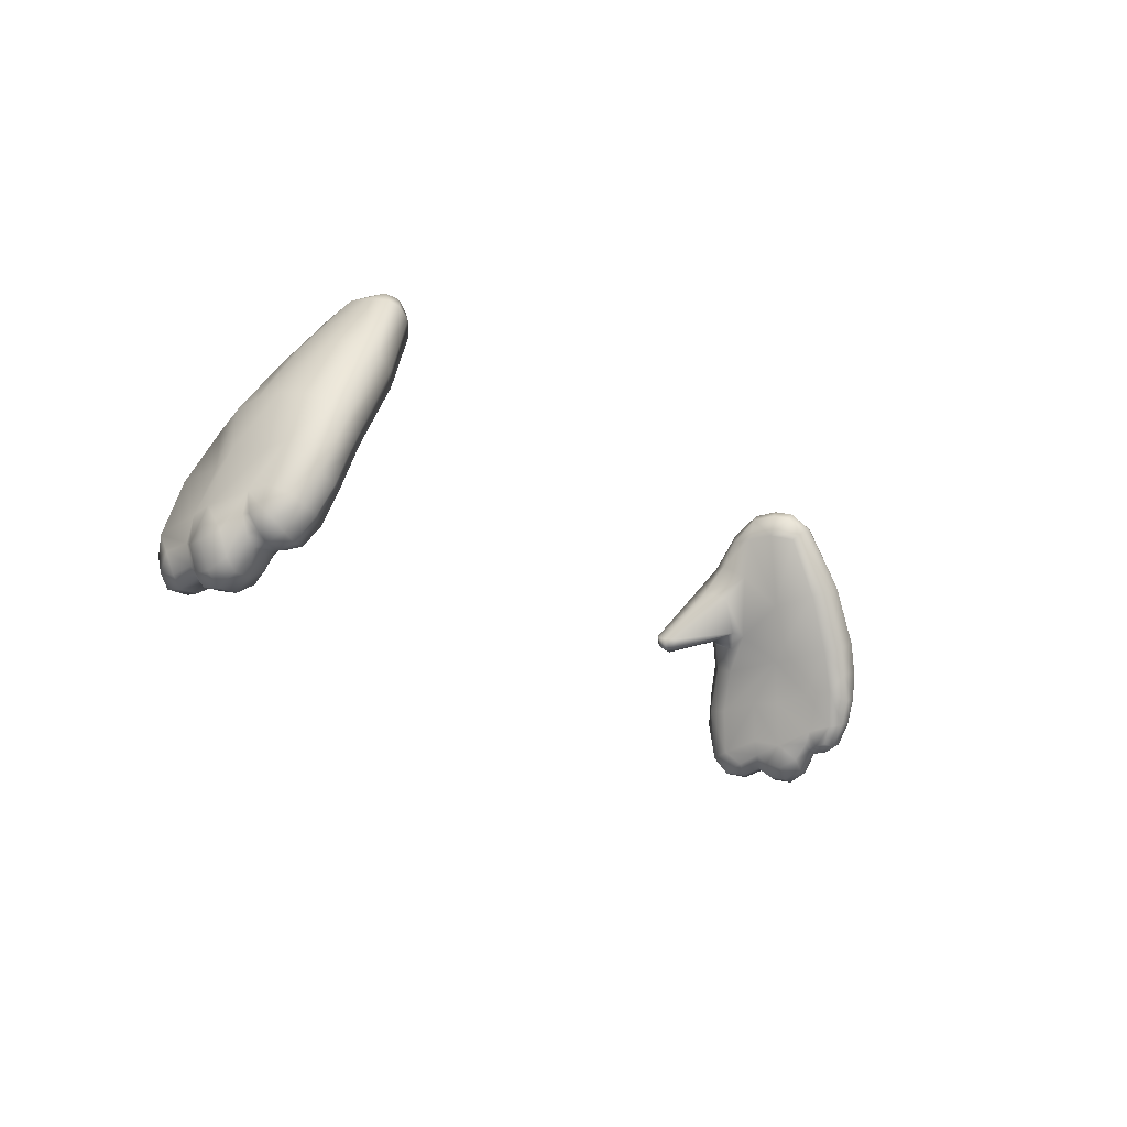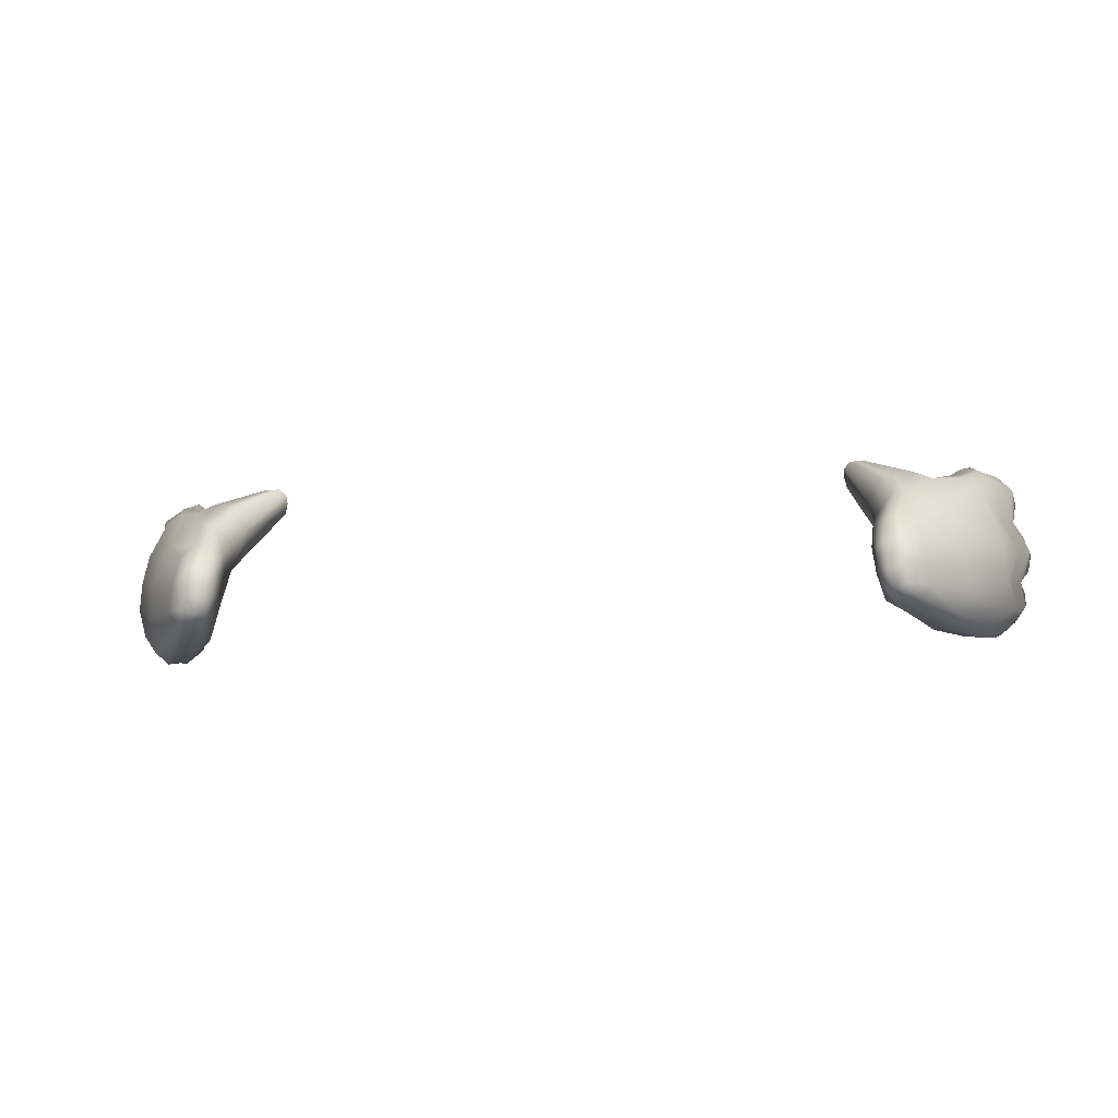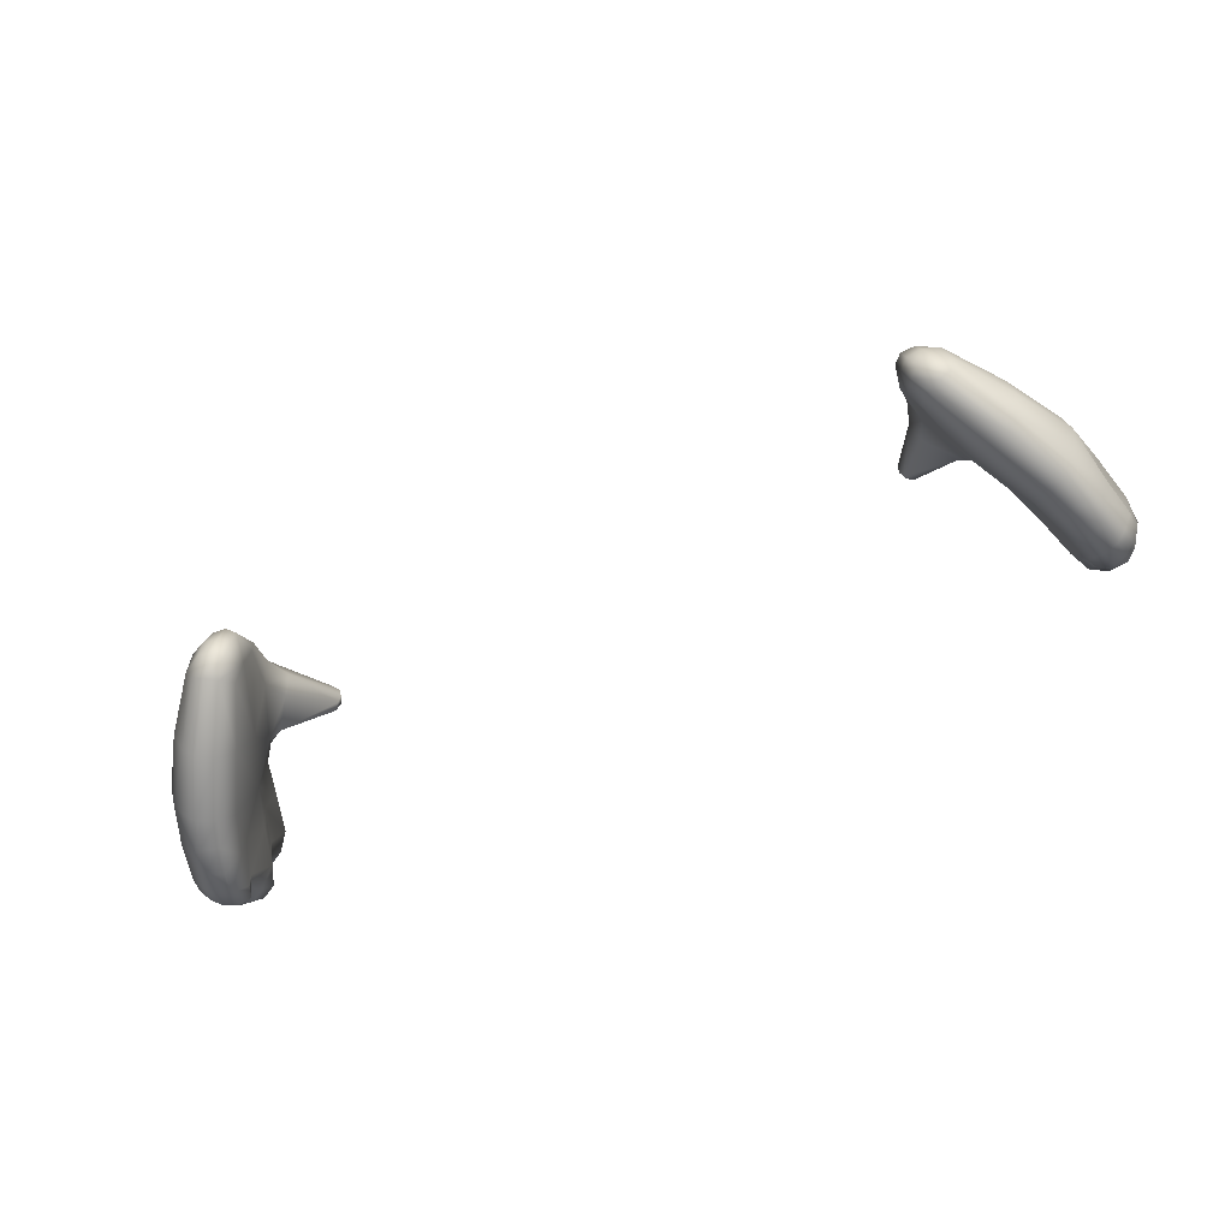
<metadata>
{"format":"obj","ext":"obj","renderer":"f3d","projection":"perspective","resolution":1024,"background":"white","views":[{"elev":-18.4,"azim":126.1,"up":"+Y"},{"elev":-12.7,"azim":-169.4,"up":"+Z"},{"elev":-68.9,"azim":-156.9,"up":"+Z"}]}
</metadata>
<code>
g NPC_Hands_Light
v 0.5717 0.1636 0.2163
v 0.5745 0.1723 0.1925
v 0.5569 0.1879 0.183
v 0.5513 0.1772 0.2098
v 0.5381 0.1948 0.2271
v 0.5448 0.2073 0.1787
v 0.5623 0.1688 0.2416
v 0.5533 0.193 0.2562
v 0.5428 0.1942 0.1371
v 0.5578 0.1729 0.1675
v 0.5779 0.1571 0.1743
v 0.5258 0.2596 0.168
v 0.5227 0.2526 0.1254
v 0.4999 0.3107 0.1122
v 0.521 0.2538 0.2174
v 0.5015 0.3089 0.1924
v 0.4721 0.3495 0.151
v 0.4805 0.3364 0.1766
v 0.4892 0.3503 0.2084
v 0.5127 0.319 0.2214
v 0.4564 0.3533 0.1596
v 0.4253 0.397 0.1508
v 0.4334 0.4288 0.1224
v 0.4194 0.4128 0.1818
v 0.4259 0.4491 0.1523
v 0.4653 0.3489 0.1999
v 0.3908 0.3383 0.221
v 0.387 0.3404 0.2349
v 0.3924 0.329 0.2381
v 0.3991 0.3288 0.2222
v 0.3881 0.3449 0.2471
v 0.3937 0.3333 0.2501
v 0.4059 0.3253 0.2409
v 0.4225 0.4815 0.1061
v 0.4251 0.4822 0.1337
v 0.427 0.5116 0.09949
v 0.4637 0.3832 0.08799
v 0.4744 0.393 0.0321
v 0.515 0.3152 0.03763
v 0.5334 0.3234 0.01872
v 0.4952 0.4013 0.0142
v 0.5486 0.2865 0.02421
v 0.5358 0.2616 0.04349
v 0.5623 0.25 0.02882
v 0.5359 0.2621 0.08263
v 0.4511 0.485 0.03033
v 0.4373 0.4717 0.04036
v 0.4273 0.4816 0.07211
v 0.4372 0.5045 0.0461
v 0.5715 0.2178 0.04389
v 0.5518 0.2131 0.05525
v 0.5806 0.1888 0.06539
v 0.5629 0.1907 0.07028
v 0.5839 0.1835 0.08639
v 0.5669 0.1893 0.08787
v 0.5564 0.2114 0.09149
v 0.5997 0.1877 0.08712
v 0.5972 0.1962 0.06479
v 0.5911 0.2236 0.04451
v 0.5831 0.2597 0.02937
v 0.5725 0.2954 0.02009
v 0.5564 0.3359 0.014
v 0.5163 0.4132 0.01324
v 0.4663 0.4951 0.02963
v 0.4487 0.5163 0.04728
v 0.4415 0.5228 0.07033
v 0.4305 0.5115 0.0687
v 0.4374 0.5213 0.1018
v 0.4398 0.4989 0.1398
v 0.4493 0.4573 0.18
v 0.437 0.4225 0.2091
v 0.3963 0.3504 0.2545
v 0.4009 0.3408 0.2566
v 0.4124 0.3368 0.2546
v 0.4752 0.3707 0.2242
v 0.498 0.3702 0.2205
v 0.5248 0.3307 0.2337
v 0.5333 0.2617 0.2483
v 0.5404 0.2913 0.2519
v 0.5549 0.2468 0.2663
v 0.5728 0.1979 0.2688
v 0.5824 0.1723 0.2521
v 0.5903 0.1651 0.2236
v 0.5915 0.1721 0.197
v 0.5985 0.1566 0.1782
v 0.6024 0.1501 0.1527
v 0.5788 0.1499 0.1492
v 0.584 0.1622 0.1244
v 0.5571 0.1638 0.1447
v 0.5649 0.1745 0.1213
v 0.6037 0.1624 0.127
v 0.5824 0.1864 0.1056
v 0.566 0.1962 0.1037
v 0.5974 0.1876 0.1077
v 0.6039 0.1775 0.221
v 0.6021 0.1834 0.1971
v 0.5915 0.1721 0.197
v 0.5903 0.1651 0.2236
v 0.6151 0.2007 0.2217
v 0.6106 0.2064 0.1955
v 0.6106 0.2246 0.2371
v 0.6081 0.238 0.19
v 0.5913 0.2093 0.2604
v 0.5992 0.1854 0.2462
v 0.5728 0.1979 0.2688
v 0.5824 0.1723 0.2521
v 0.6229 0.1977 0.1775
v 0.6284 0.234 0.1478
v 0.6115 0.1697 0.1784
v 0.5985 0.1566 0.1782
v 0.5881 0.2914 0.2299
v 0.5658 0.2791 0.2515
v 0.5402 0.3431 0.2273
v 0.5248 0.3307 0.2337
v 0.5043 0.3907 0.2149
v 0.498 0.3702 0.2205
v 0.523 0.4356 0.1581
v 0.4686 0.4528 0.1845
v 0.56 0.3553 0.2072
v 0.5791 0.364 0.1625
v 0.4752 0.3707 0.2242
v 0.4748 0.3877 0.2272
v 0.4519 0.414 0.2165
v 0.4493 0.4573 0.18
v 0.437 0.4225 0.2091
v 0.4152 0.355 0.253
v 0.4124 0.3368 0.2546
v 0.3963 0.3504 0.2545
v 0.4009 0.3408 0.2566
v 0.5916 0.2945 0.1771
v 0.4565 0.5009 0.1425
v 0.4777 0.5019 0.1272
v 0.4565 0.5213 0.106
v 0.4398 0.4989 0.1398
v 0.4374 0.5213 0.1018
v 0.4838 0.5116 0.08822
v 0.5393 0.4407 0.1062
v 0.5876 0.3648 0.1237
v 0.6102 0.3001 0.1358
v 0.4608 0.5239 0.07493
v 0.4415 0.5228 0.07033
v 0.6 0.2957 0.09304
v 0.6137 0.2458 0.1042
v 0.6048 0.2961 0.05884
v 0.5916 0.3607 0.08659
v 0.5844 0.3529 0.05041
v 0.5435 0.4343 0.05692
v 0.5309 0.423 0.02468
v 0.5713 0.3453 0.02836
v 0.5163 0.4132 0.01324
v 0.5564 0.3359 0.014
v 0.5912 0.2856 0.03794
v 0.5725 0.2954 0.02009
v 0.5831 0.2597 0.02937
v 0.491 0.5031 0.0534
v 0.4797 0.4991 0.03504
v 0.4668 0.5177 0.05198
v 0.4487 0.5163 0.04728
v 0.4663 0.4951 0.02963
v 0.6188 0.2428 0.0706
v 0.6209 0.2206 0.07734
v 0.6204 0.216 0.09384
v 0.6103 0.2075 0.06867
v 0.6114 0.1992 0.0894
v 0.5972 0.1962 0.06479
v 0.5997 0.1877 0.08712
v 0.6045 0.2335 0.05111
v 0.5911 0.2236 0.04451
v 0.6152 0.2197 0.1086
v 0.6277 0.2026 0.1275
v 0.6166 0.1762 0.1275
v 0.6323 0.1953 0.1522
v 0.6178 0.1651 0.153
v 0.6037 0.1624 0.127
v 0.6024 0.1501 0.1527
v 0.6076 0.1993 0.1084
v 0.5974 0.1876 0.1077
v 0.5549 0.2468 0.2663
v 0.5404 0.2913 0.2519
v -0.5717 0.1636 0.2163
v -0.5513 0.1772 0.2098
v -0.5569 0.1879 0.183
v -0.5745 0.1723 0.1925
v -0.5381 0.1948 0.2271
v -0.5448 0.2073 0.1787
v -0.5623 0.1688 0.2416
v -0.5533 0.193 0.2562
v -0.5428 0.1942 0.1371
v -0.5578 0.1729 0.1675
v -0.5779 0.1571 0.1743
v -0.5258 0.2596 0.168
v -0.5227 0.2526 0.1254
v -0.4999 0.3107 0.1122
v -0.521 0.2538 0.2174
v -0.5015 0.3089 0.1924
v -0.4721 0.3495 0.151
v -0.4805 0.3364 0.1766
v -0.4892 0.3503 0.2084
v -0.5127 0.319 0.2214
v -0.4564 0.3533 0.1596
v -0.4253 0.397 0.1508
v -0.4334 0.4288 0.1224
v -0.4194 0.4128 0.1818
v -0.4259 0.4491 0.1523
v -0.4653 0.3489 0.1999
v -0.3908 0.3383 0.221
v -0.387 0.3404 0.2349
v -0.3924 0.329 0.2381
v -0.3991 0.3288 0.2222
v -0.3881 0.3449 0.2471
v -0.3937 0.3333 0.2501
v -0.4059 0.3253 0.2409
v -0.4225 0.4815 0.1061
v -0.4251 0.4822 0.1337
v -0.427 0.5116 0.09949
v -0.4637 0.3832 0.08799
v -0.4744 0.393 0.0321
v -0.515 0.3152 0.03763
v -0.5334 0.3234 0.01872
v -0.4952 0.4013 0.0142
v -0.5486 0.2865 0.02421
v -0.5358 0.2616 0.04349
v -0.5623 0.25 0.02882
v -0.5359 0.2621 0.08263
v -0.4511 0.485 0.03033
v -0.4373 0.4717 0.04036
v -0.4273 0.4816 0.07211
v -0.4372 0.5045 0.0461
v -0.5715 0.2178 0.04389
v -0.5518 0.2131 0.05525
v -0.5806 0.1888 0.06539
v -0.5629 0.1907 0.07028
v -0.5839 0.1835 0.08639
v -0.5669 0.1893 0.08787
v -0.5564 0.2114 0.09149
v -0.5997 0.1877 0.08712
v -0.5972 0.1962 0.06479
v -0.5911 0.2236 0.04451
v -0.5831 0.2597 0.02937
v -0.5725 0.2954 0.02009
v -0.5564 0.3359 0.014
v -0.5163 0.4132 0.01324
v -0.4663 0.4951 0.02963
v -0.4487 0.5163 0.04728
v -0.4415 0.5228 0.07033
v -0.4305 0.5115 0.0687
v -0.4374 0.5213 0.1018
v -0.4398 0.4989 0.1398
v -0.4493 0.4573 0.18
v -0.437 0.4225 0.2091
v -0.3963 0.3504 0.2545
v -0.4009 0.3408 0.2566
v -0.4124 0.3368 0.2546
v -0.4752 0.3707 0.2242
v -0.498 0.3702 0.2205
v -0.5248 0.3307 0.2337
v -0.5333 0.2617 0.2483
v -0.5404 0.2913 0.2519
v -0.5549 0.2468 0.2663
v -0.5728 0.1979 0.2688
v -0.5824 0.1723 0.2521
v -0.5903 0.1651 0.2236
v -0.5915 0.1721 0.197
v -0.5985 0.1566 0.1782
v -0.6024 0.1501 0.1527
v -0.5788 0.1499 0.1492
v -0.584 0.1622 0.1244
v -0.5571 0.1638 0.1447
v -0.5649 0.1745 0.1213
v -0.6037 0.1624 0.127
v -0.5824 0.1864 0.1056
v -0.566 0.1962 0.1037
v -0.5974 0.1876 0.1077
v -0.6039 0.1775 0.221
v -0.5903 0.1651 0.2236
v -0.5915 0.1721 0.197
v -0.6021 0.1834 0.1971
v -0.6151 0.2007 0.2217
v -0.6106 0.2064 0.1955
v -0.6106 0.2246 0.2371
v -0.6081 0.238 0.19
v -0.5913 0.2093 0.2604
v -0.5992 0.1854 0.2462
v -0.5728 0.1979 0.2688
v -0.5824 0.1723 0.2521
v -0.6229 0.1977 0.1775
v -0.6284 0.234 0.1478
v -0.6115 0.1697 0.1784
v -0.5985 0.1566 0.1782
v -0.5881 0.2914 0.2299
v -0.5658 0.2791 0.2515
v -0.5402 0.3431 0.2273
v -0.5248 0.3307 0.2337
v -0.5043 0.3907 0.2149
v -0.498 0.3702 0.2205
v -0.523 0.4356 0.1581
v -0.4686 0.4528 0.1845
v -0.56 0.3553 0.2072
v -0.5791 0.364 0.1625
v -0.4752 0.3707 0.2242
v -0.4748 0.3877 0.2272
v -0.4519 0.414 0.2165
v -0.4493 0.4573 0.18
v -0.437 0.4225 0.2091
v -0.4152 0.355 0.253
v -0.4124 0.3368 0.2546
v -0.3963 0.3504 0.2545
v -0.4009 0.3408 0.2566
v -0.5916 0.2945 0.1771
v -0.4565 0.5009 0.1425
v -0.4777 0.5019 0.1272
v -0.4565 0.5213 0.106
v -0.4398 0.4989 0.1398
v -0.4374 0.5213 0.1018
v -0.4838 0.5116 0.08822
v -0.5393 0.4407 0.1062
v -0.5876 0.3648 0.1237
v -0.6102 0.3001 0.1358
v -0.4608 0.5239 0.07493
v -0.4415 0.5228 0.07033
v -0.6 0.2957 0.09304
v -0.6137 0.2458 0.1042
v -0.6048 0.2961 0.05884
v -0.5916 0.3607 0.08659
v -0.5844 0.3529 0.05041
v -0.5435 0.4343 0.05692
v -0.5309 0.423 0.02468
v -0.5713 0.3453 0.02836
v -0.5163 0.4132 0.01324
v -0.5564 0.3359 0.014
v -0.5912 0.2856 0.03794
v -0.5725 0.2954 0.02009
v -0.5831 0.2597 0.02937
v -0.491 0.5031 0.0534
v -0.4797 0.4991 0.03504
v -0.4668 0.5177 0.05198
v -0.4487 0.5163 0.04728
v -0.4663 0.4951 0.02963
v -0.6188 0.2428 0.0706
v -0.6045 0.2335 0.05111
v -0.6209 0.2206 0.07734
v -0.6204 0.216 0.09384
v -0.6103 0.2075 0.06867
v -0.6114 0.1992 0.0894
v -0.5972 0.1962 0.06479
v -0.5997 0.1877 0.08712
v -0.5911 0.2236 0.04451
v -0.6152 0.2197 0.1086
v -0.6277 0.2026 0.1275
v -0.6166 0.1762 0.1275
v -0.6323 0.1953 0.1522
v -0.6178 0.1651 0.153
v -0.6037 0.1624 0.127
v -0.6024 0.1501 0.1527
v -0.6076 0.1993 0.1084
v -0.5974 0.1876 0.1077
v -0.5404 0.2913 0.2519
v -0.5549 0.2468 0.2663
g NPC_Hands_Light_0
f 3 2 1
f 4 3 1
f 3 4 5
f 6 3 5
f 5 4 7
f 4 1 7
f 8 5 7
f 6 9 3
f 9 10 3
f 3 10 2
f 10 11 2
f 9 6 12
f 6 5 12
f 13 9 12
f 14 13 12
f 12 15 14
f 5 15 12
f 15 16 14
f 14 16 17
f 16 18 17
f 18 16 19
f 16 20 19
f 17 18 21
f 17 21 22
f 23 17 22
f 22 24 23
f 24 25 23
f 18 26 21
f 18 19 26
f 24 22 27
f 22 21 27
f 28 24 27
f 29 28 27
f 30 29 27
f 21 30 27
f 28 29 31
f 24 28 31
f 29 32 31
f 21 26 33
f 30 21 33
f 33 29 30
f 32 29 33
f 23 25 34
f 25 35 34
f 34 35 36
f 37 23 34
f 37 17 23
f 17 37 14
f 37 38 14
f 38 39 14
f 39 38 40
f 38 41 40
f 39 40 42
f 43 39 42
f 44 43 42
f 39 43 45
f 14 39 45
f 41 38 46
f 38 47 46
f 38 37 47
f 46 47 48
f 37 48 47
f 49 46 48
f 48 37 34
f 36 48 34
f 44 50 43
f 50 51 43
f 43 51 45
f 51 50 52
f 53 51 52
f 53 52 54
f 55 53 54
f 51 53 55
f 56 51 55
f 51 56 45
f 54 52 57
f 52 58 57
f 52 50 58
f 50 59 58
f 59 50 44
f 60 59 44
f 60 44 42
f 61 60 42
f 42 40 61
f 40 62 61
f 40 41 62
f 41 63 62
f 63 41 46
f 64 63 46
f 64 46 49
f 65 64 49
f 66 65 49
f 67 66 49
f 68 66 67
f 36 68 67
f 36 35 68
f 35 69 68
f 70 69 35
f 25 70 35
f 70 25 24
f 71 70 24
f 71 24 72
f 24 31 72
f 31 32 72
f 32 73 72
f 73 32 74
f 32 33 74
f 74 33 75
f 33 26 75
f 76 75 26
f 19 76 26
f 19 20 76
f 20 77 76
f 77 20 78
f 20 16 78
f 16 15 78
f 15 5 78
f 5 8 78
f 79 77 78
f 78 80 79
f 78 8 80
f 8 81 80
f 81 8 7
f 82 81 7
f 7 1 82
f 1 83 82
f 1 2 83
f 2 84 83
f 2 11 84
f 11 85 84
f 85 11 86
f 11 87 86
f 87 88 86
f 87 89 88
f 89 90 88
f 9 90 89
f 88 91 86
f 10 9 89
f 10 89 87
f 11 10 87
f 88 90 92
f 90 93 92
f 90 9 93
f 88 92 94
f 91 88 94
f 9 56 93
f 56 9 13
f 45 56 13
f 13 14 45
f 92 54 94
f 54 57 94
f 55 54 92
f 93 55 92
f 56 55 93
f 97 96 95
f 98 97 95
f 95 96 99
f 96 100 99
f 101 99 100
f 102 101 100
f 101 103 99
f 103 104 99
f 104 95 99
f 98 95 104
f 103 105 104
f 105 106 104
f 106 98 104
f 100 107 102
f 107 108 102
f 109 107 100
f 96 109 100
f 110 109 96
f 97 110 96
f 101 111 103
f 111 101 102
f 111 112 103
f 105 103 112
f 113 112 111
f 113 114 112
f 114 113 115
f 116 114 115
f 115 113 117
f 118 115 117
f 113 119 117
f 119 113 111
f 117 119 120
f 116 115 121
f 115 122 121
f 122 115 118
f 123 122 118
f 118 124 123
f 124 125 123
f 121 122 126
f 126 122 123
f 127 121 126
f 123 125 128
f 126 123 128
f 128 129 126
f 129 127 126
f 120 119 130
f 119 111 130
f 118 117 131
f 117 132 131
f 133 131 132
f 134 131 133
f 135 134 133
f 118 131 134
f 124 118 134
f 132 136 133
f 137 136 132
f 117 137 132
f 138 137 117
f 120 138 117
f 139 138 120
f 130 139 120
f 130 111 102
f 130 102 139
f 102 108 139
f 133 136 140
f 133 140 141
f 135 133 141
f 139 108 142
f 108 143 142
f 142 143 144
f 142 144 145
f 139 142 145
f 138 139 145
f 144 146 145
f 145 146 147
f 138 145 147
f 137 138 147
f 148 147 146
f 149 148 146
f 149 146 144
f 150 148 149
f 151 150 149
f 152 149 144
f 151 149 152
f 153 151 152
f 154 153 152
f 147 148 155
f 148 156 155
f 148 150 156
f 155 156 157
f 157 156 158
f 156 159 158
f 150 159 156
f 144 160 152
f 143 160 144
f 161 160 143
f 162 161 143
f 163 161 162
f 164 163 162
f 165 163 164
f 166 165 164
f 167 160 161
f 163 167 161
f 168 167 163
f 165 168 163
f 160 167 152
f 167 168 154
f 152 167 154
f 140 157 158
f 141 140 158
f 169 162 143
f 164 162 169
f 170 169 143
f 170 171 169
f 171 170 172
f 173 171 172
f 174 171 173
f 175 174 173
f 172 170 108
f 110 175 173
f 109 110 173
f 109 173 172
f 107 109 172
f 107 172 108
f 171 174 176
f 171 176 169
f 174 177 176
f 108 170 143
f 176 164 169
f 166 164 176
f 177 166 176
f 179 178 112
f 114 179 112
f 178 105 112
f 36 67 48
f 67 49 48
f 137 147 155
f 136 137 155
f 136 155 157
f 140 136 157
f 182 181 180
f 183 182 180
f 181 182 184
f 182 185 184
f 181 184 186
f 180 181 186
f 184 187 186
f 188 185 182
f 189 188 182
f 189 182 183
f 190 189 183
f 185 188 191
f 184 185 191
f 188 192 191
f 192 193 191
f 194 191 193
f 194 184 191
f 195 194 193
f 195 193 196
f 197 195 196
f 195 197 198
f 199 195 198
f 197 196 200
f 200 196 201
f 196 202 201
f 203 201 202
f 204 203 202
f 205 197 200
f 198 197 205
f 201 203 206
f 200 201 206
f 203 207 206
f 207 208 206
f 208 209 206
f 209 200 206
f 208 207 210
f 207 203 210
f 211 208 210
f 200 209 212
f 205 200 212
f 208 212 209
f 208 211 212
f 204 202 213
f 214 204 213
f 214 213 215
f 202 216 213
f 196 216 202
f 216 196 193
f 217 216 193
f 218 217 193
f 217 218 219
f 220 217 219
f 219 218 221
f 218 222 221
f 222 223 221
f 218 193 224
f 222 218 224
f 217 220 225
f 226 217 225
f 216 217 226
f 226 225 227
f 227 216 226
f 225 228 227
f 216 227 213
f 227 215 213
f 229 223 222
f 230 229 222
f 230 222 224
f 229 230 231
f 230 232 231
f 231 232 233
f 232 234 233
f 232 230 234
f 230 235 234
f 235 230 224
f 231 233 236
f 237 231 236
f 229 231 237
f 238 229 237
f 229 238 223
f 238 239 223
f 223 239 221
f 239 240 221
f 219 221 240
f 241 219 240
f 220 219 241
f 242 220 241
f 220 242 225
f 242 243 225
f 225 243 228
f 243 244 228
f 244 245 228
f 245 246 228
f 245 247 246
f 247 215 246
f 214 215 247
f 248 214 247
f 248 249 214
f 249 204 214
f 204 249 203
f 249 250 203
f 203 250 251
f 210 203 251
f 211 210 251
f 252 211 251
f 211 252 253
f 212 211 253
f 212 253 254
f 205 212 254
f 254 255 205
f 255 198 205
f 199 198 255
f 256 199 255
f 199 256 257
f 195 199 257
f 194 195 257
f 184 194 257
f 187 184 257
f 256 258 257
f 259 257 258
f 187 257 259
f 260 187 259
f 187 260 186
f 260 261 186
f 180 186 261
f 262 180 261
f 183 180 262
f 263 183 262
f 190 183 263
f 264 190 263
f 190 264 265
f 266 190 265
f 267 266 265
f 268 266 267
f 269 268 267
f 269 188 268
f 270 267 265
f 188 189 268
f 189 190 266
f 268 189 266
f 269 267 271
f 272 269 271
f 188 269 272
f 267 270 273
f 271 267 273
f 235 188 272
f 188 235 192
f 235 224 192
f 193 192 224
f 233 271 273
f 236 233 273
f 234 272 271
f 233 234 271
f 234 235 272
f 276 275 274
f 277 276 274
f 277 274 278
f 279 277 278
f 278 280 279
f 280 281 279
f 282 280 278
f 283 282 278
f 274 283 278
f 274 275 283
f 284 282 283
f 285 284 283
f 275 285 283
f 286 279 281
f 287 286 281
f 288 277 279
f 286 288 279
f 289 276 277
f 288 289 277
f 290 280 282
f 280 290 281
f 291 290 282
f 282 284 291
f 291 292 290
f 293 292 291
f 292 293 294
f 293 295 294
f 292 294 296
f 294 297 296
f 298 292 296
f 292 298 290
f 298 296 299
f 294 295 300
f 301 294 300
f 294 301 297
f 301 302 297
f 303 297 302
f 304 303 302
f 301 300 305
f 301 305 302
f 300 306 305
f 302 305 307
f 304 302 307
f 308 307 305
f 306 308 305
f 298 299 309
f 290 298 309
f 296 297 310
f 311 296 310
f 310 312 311
f 310 313 312
f 313 314 312
f 297 303 313
f 310 297 313
f 315 311 312
f 315 316 311
f 316 296 311
f 316 317 296
f 317 299 296
f 318 309 299
f 317 318 299
f 290 309 281
f 281 309 318
f 287 281 318
f 315 312 319
f 312 314 320
f 319 312 320
f 287 318 321
f 322 287 321
f 322 321 323
f 323 321 324
f 318 317 324
f 321 318 324
f 325 323 324
f 325 324 326
f 317 316 326
f 324 317 326
f 326 327 325
f 327 328 325
f 325 328 323
f 327 329 328
f 329 330 328
f 328 331 323
f 328 330 331
f 330 332 331
f 332 333 331
f 327 326 334
f 335 327 334
f 329 327 335
f 335 334 336
f 335 336 337
f 338 335 337
f 338 329 335
f 339 323 331
f 340 339 331
f 340 331 333
f 339 340 341
f 339 341 322
f 341 342 322
f 341 343 342
f 340 343 341
f 343 344 342
f 343 345 344
f 345 346 344
f 347 345 343
f 340 347 343
f 347 340 333
f 339 322 323
f 334 315 336
f 316 315 334
f 326 316 334
f 342 348 322
f 342 344 348
f 348 349 322
f 350 349 348
f 349 350 351
f 350 352 351
f 350 353 352
f 353 354 352
f 349 351 287
f 354 289 352
f 289 288 352
f 352 288 351
f 288 286 351
f 351 286 287
f 353 350 355
f 355 350 348
f 356 353 355
f 349 287 322
f 344 355 348
f 346 356 355
f 344 346 355
f 358 357 291
f 357 293 291
f 284 358 291
f 246 215 227
f 228 246 227
f 315 319 336
f 336 319 337
f 319 320 337

</code>
